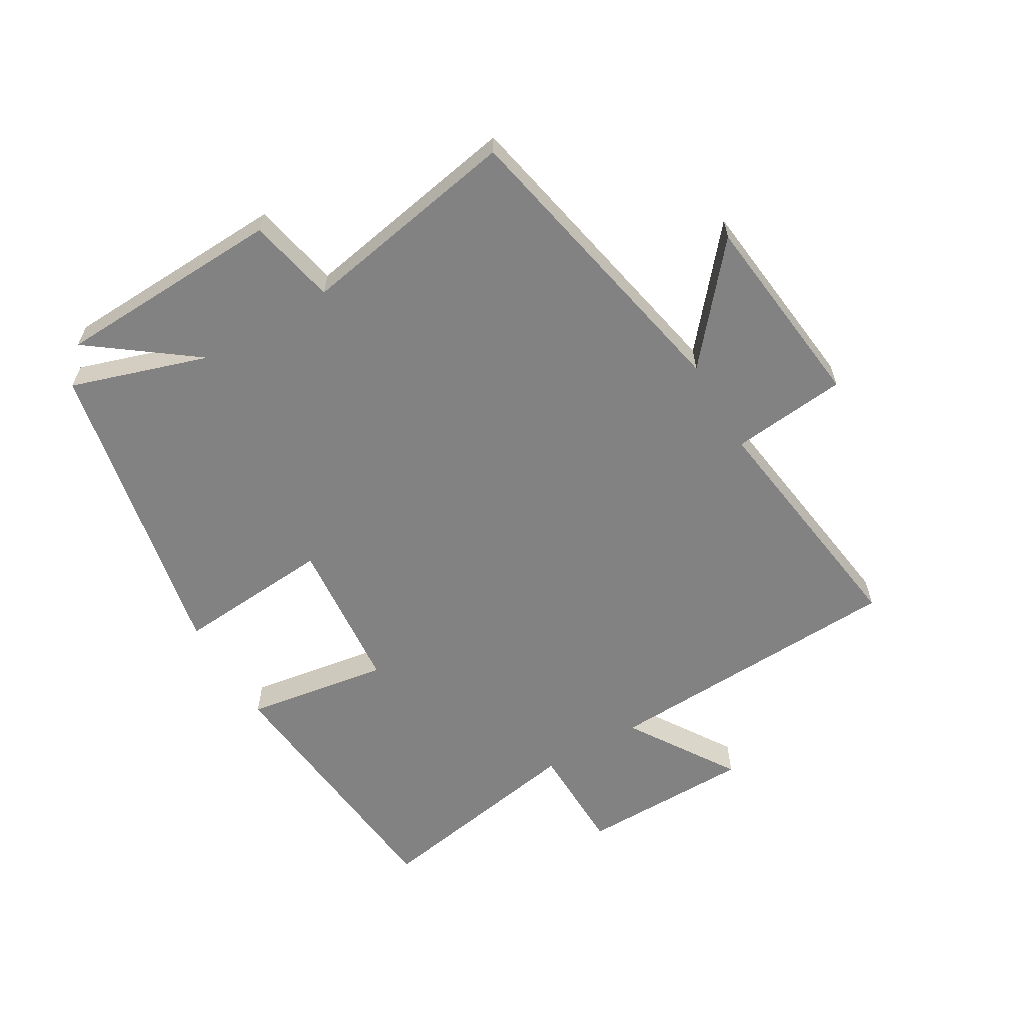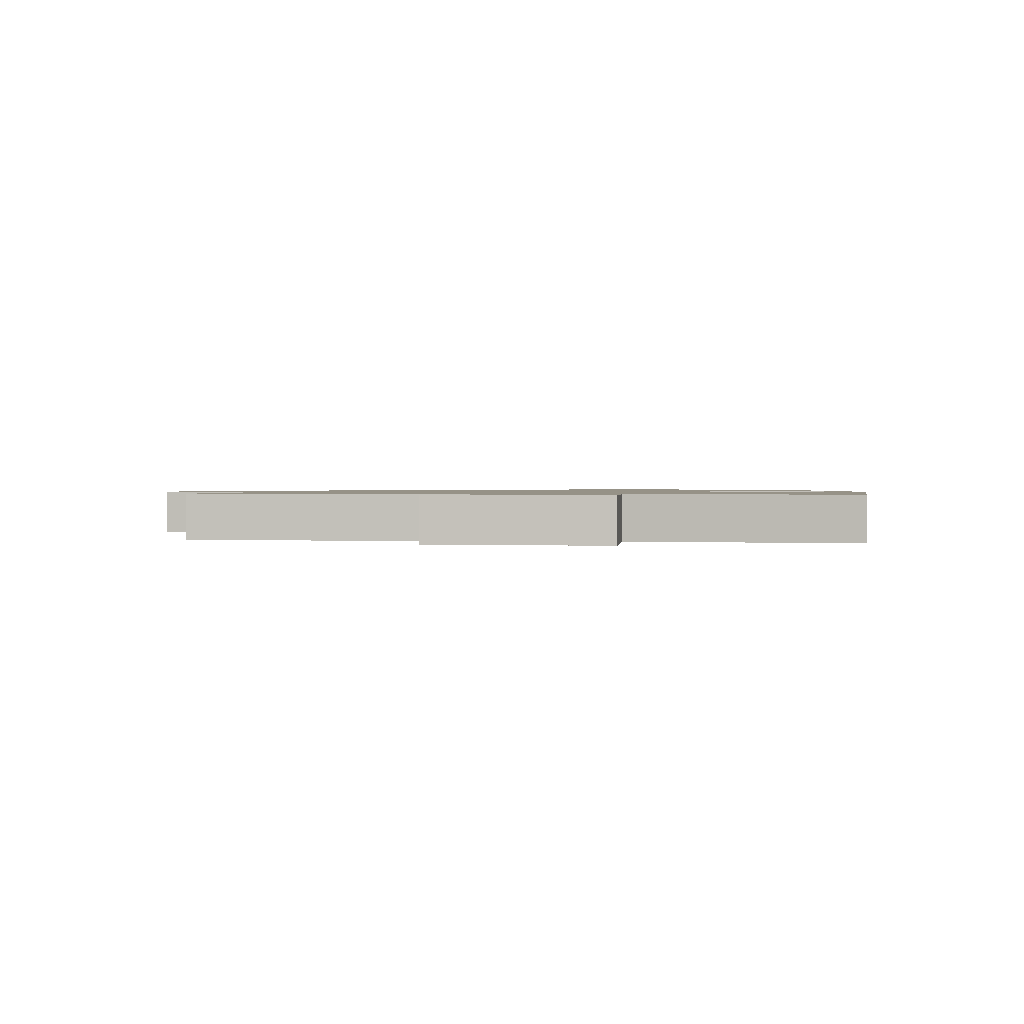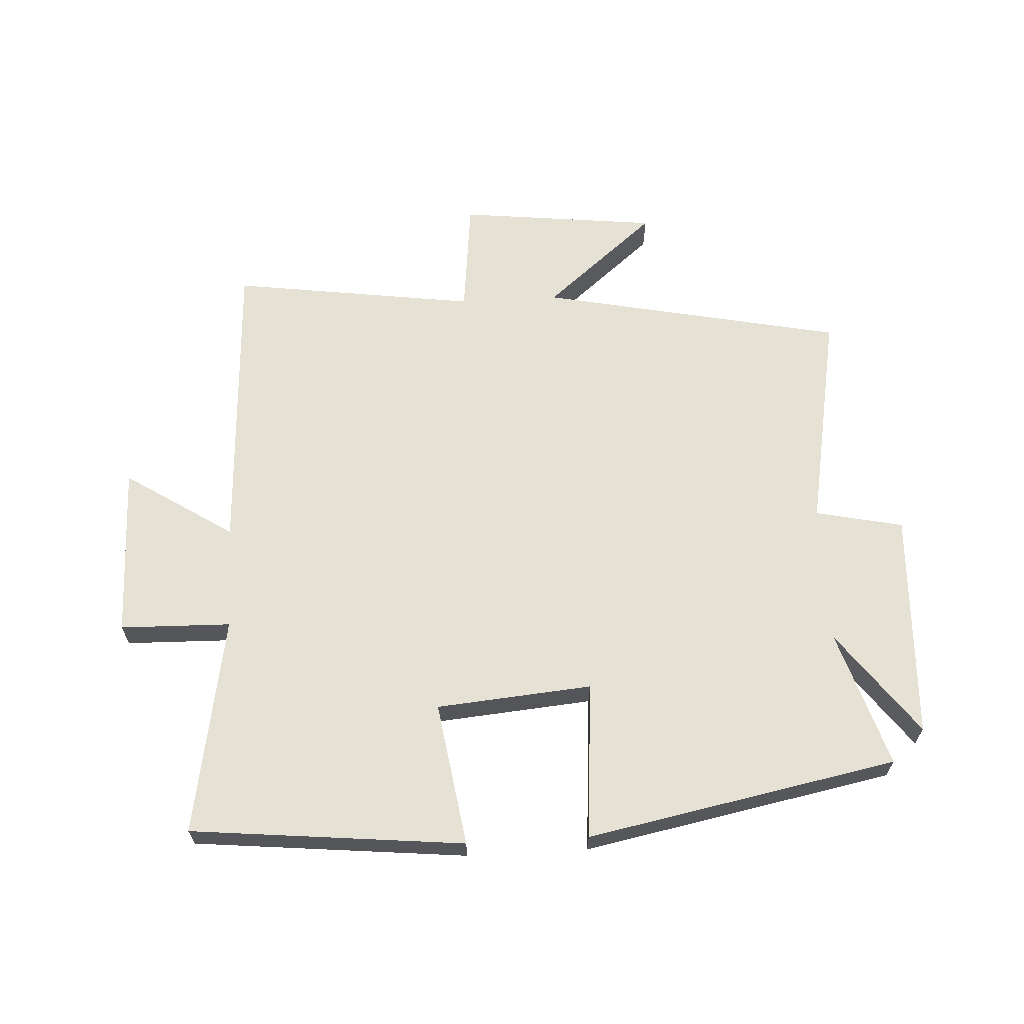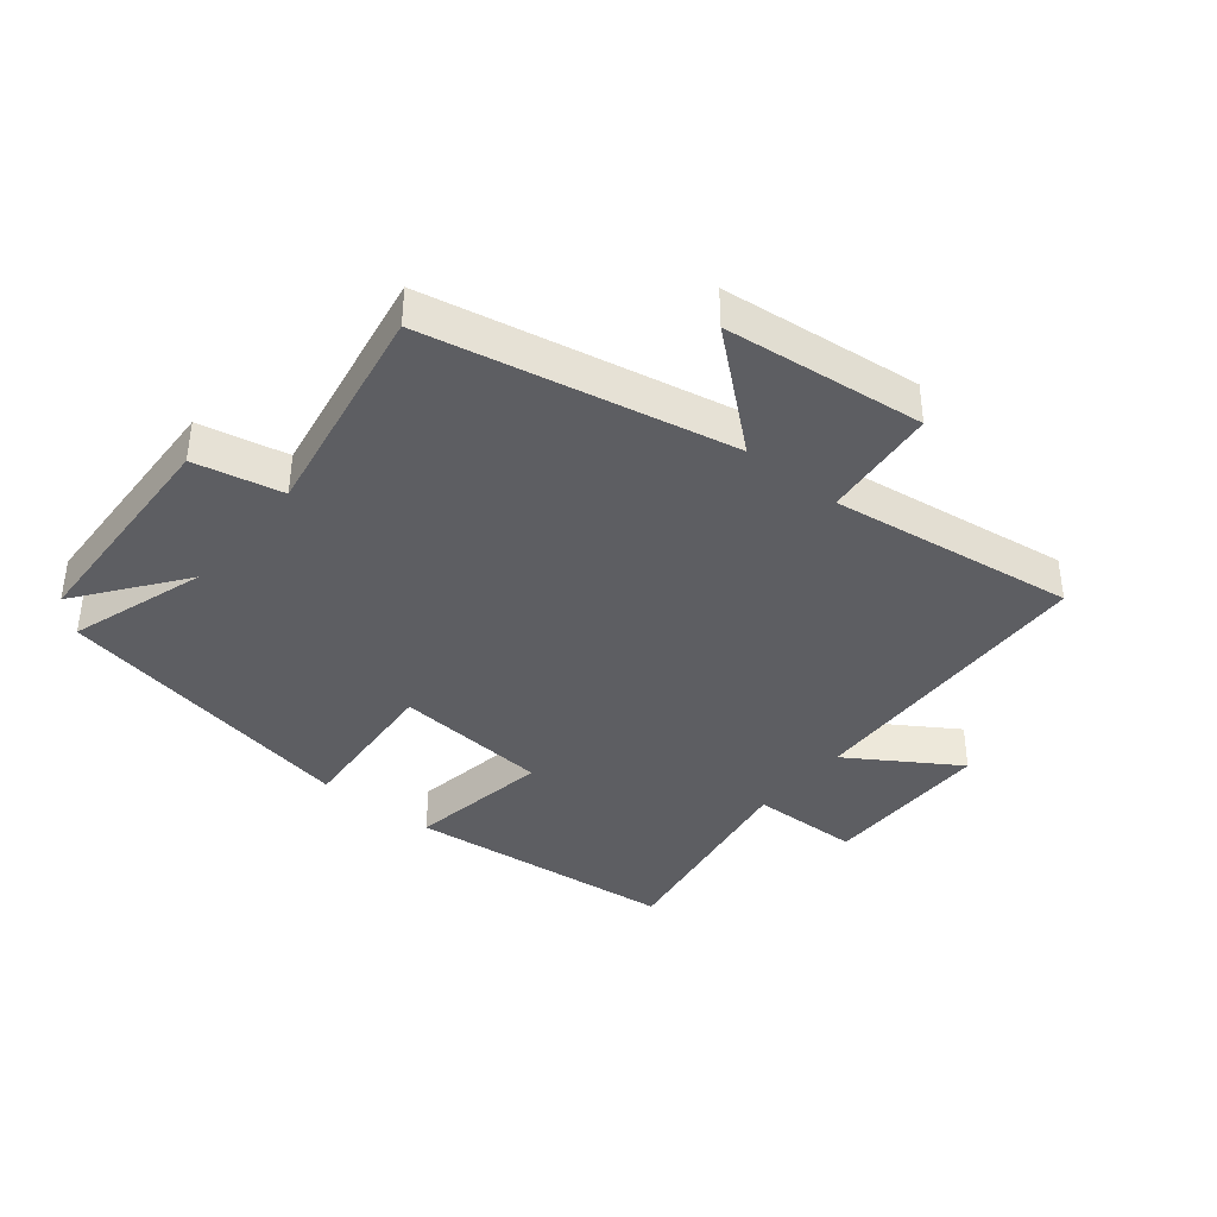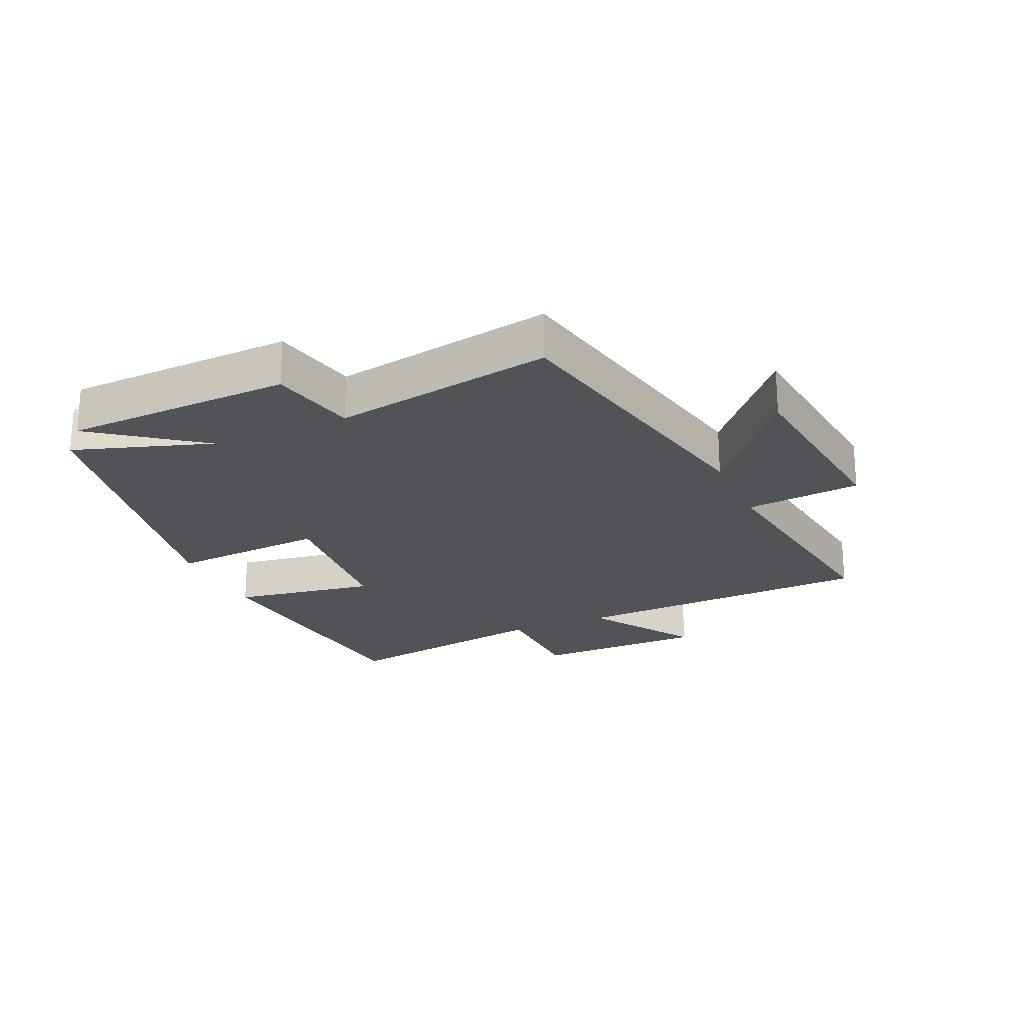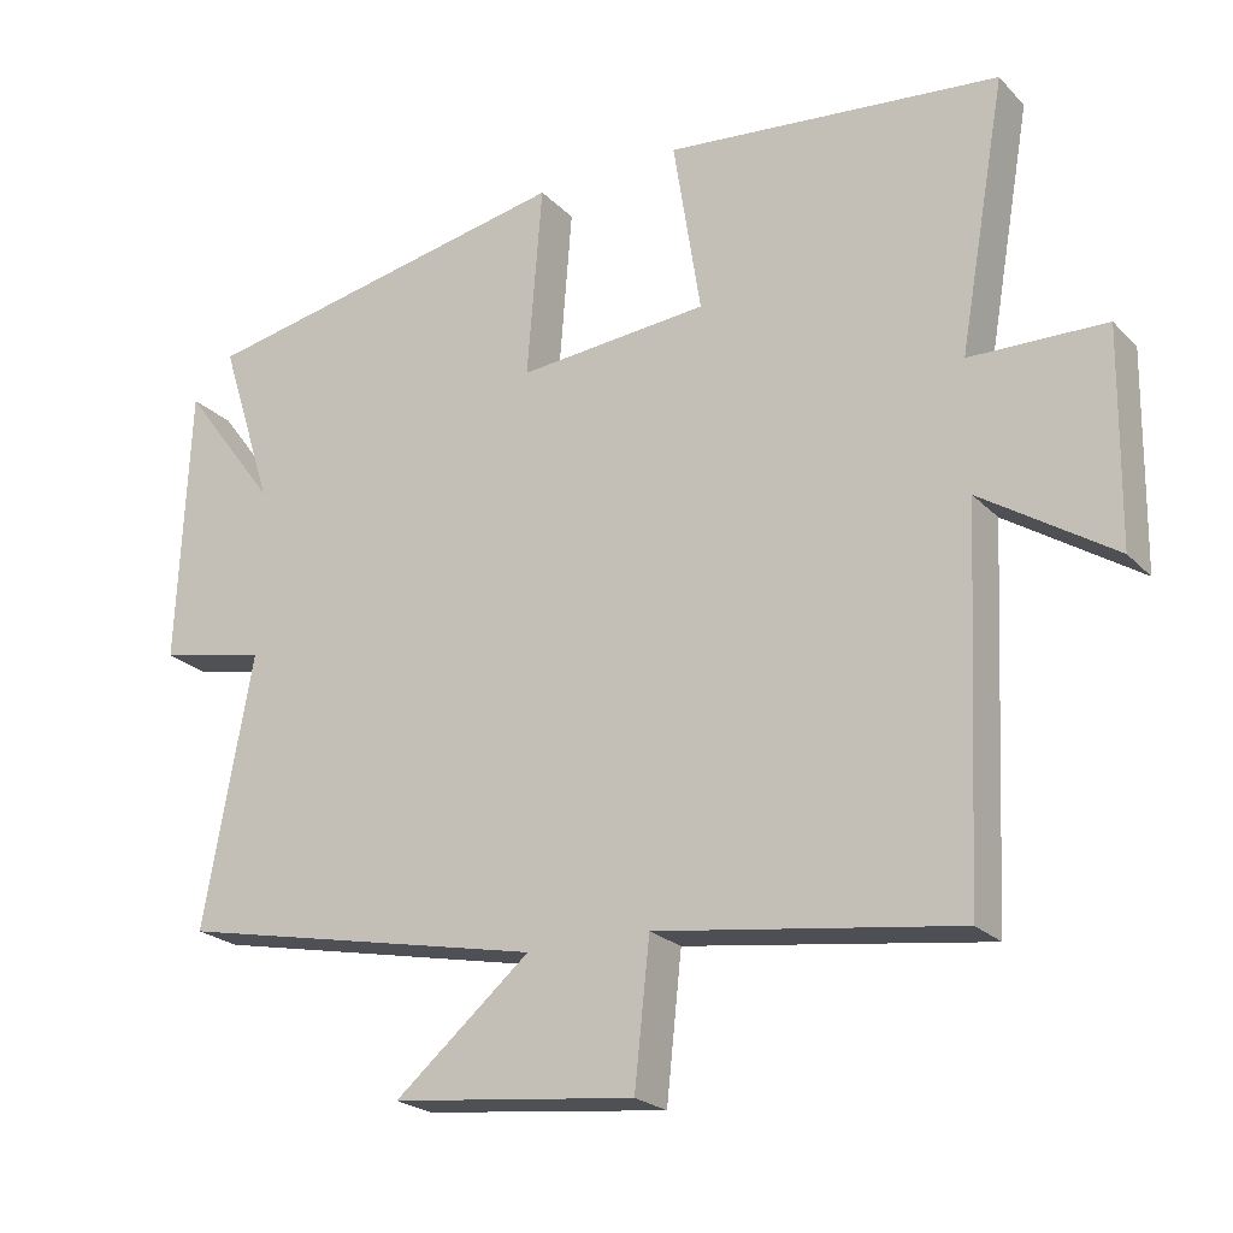
<metadata>
{"format":"obj","ext":"obj","renderer":"f3d","projection":"perspective","resolution":1024,"background":"white","views":[{"elev":-60.7,"azim":120.3,"up":"+Y"},{"elev":1.0,"azim":-85.9,"up":"+Y"},{"elev":64.4,"azim":-3.1,"up":"+Y"},{"elev":-38.5,"azim":140.7,"up":"+Y"},{"elev":-22.4,"azim":113.8,"up":"+Y"},{"elev":-22.7,"azim":-148.5,"up":"+Z"}]}
</metadata>
<code>
v 0.565 0.07 -0.4
v 0.079 0.07 -0.5
v 0.257 0.07 -0.65
v -0.063 0.07 -0.686
v -0.083 0.07 -0.5
v -0.477 0.07 -0.555
v -0.5 0.07 -0.065
v -0.674 0.07 -0.177
v -0.678 0.07 0.101
v -0.5 0.07 0.105
v -0.562 0.07 0.456
v -0.123 0.07 0.5
v -0.159 0.07 0.269
v 0.091 0.07 0.247
v 0.071 0.07 0.5
v 0.57 0.07 0.402
v 0.5 0.07 0.182
v 0.625 0.07 0.35
v 0.641 0.07 -0.016
v 0.5 0.07 -0.046
v 0.565 0 -0.4
v 0.079 0 -0.5
v 0.257 0 -0.65
v -0.063 0 -0.686
v -0.083 0 -0.5
v -0.477 0 -0.555
v -0.5 0 -0.065
v -0.674 0 -0.177
v -0.678 0 0.101
v -0.5 0 0.105
v -0.562 0 0.456
v -0.123 0 0.5
v -0.159 0 0.269
v 0.091 0 0.247
v 0.071 0 0.5
v 0.57 0 0.402
v 0.5 0 0.182
v 0.625 0 0.35
v 0.641 0 -0.016
v 0.5 0 -0.046
f 17 18 19 20
f 14 15 16 17
f 13 14 17 20
f 10 11 12 13
f 10 13 20 1
f 7 8 9 10
f 5 6 7 10
f 2 3 4 5
f 1 2 5 10
f 40 39 38 37
f 37 36 35 34
f 40 37 34 33
f 33 32 31 30
f 21 40 33 30
f 30 29 28 27
f 30 27 26 25
f 25 24 23 22
f 30 25 22 21
f 1 21 22 2
f 2 22 23 3
f 3 23 24 4
f 4 24 25 5
f 5 25 26 6
f 6 26 27 7
f 7 27 28 8
f 8 28 29 9
f 9 29 30 10
f 10 30 31 11
f 11 31 32 12
f 12 32 33 13
f 13 33 34 14
f 14 34 35 15
f 15 35 36 16
f 16 36 37 17
f 17 37 38 18
f 18 38 39 19
f 19 39 40 20
f 20 40 21 1

</code>
